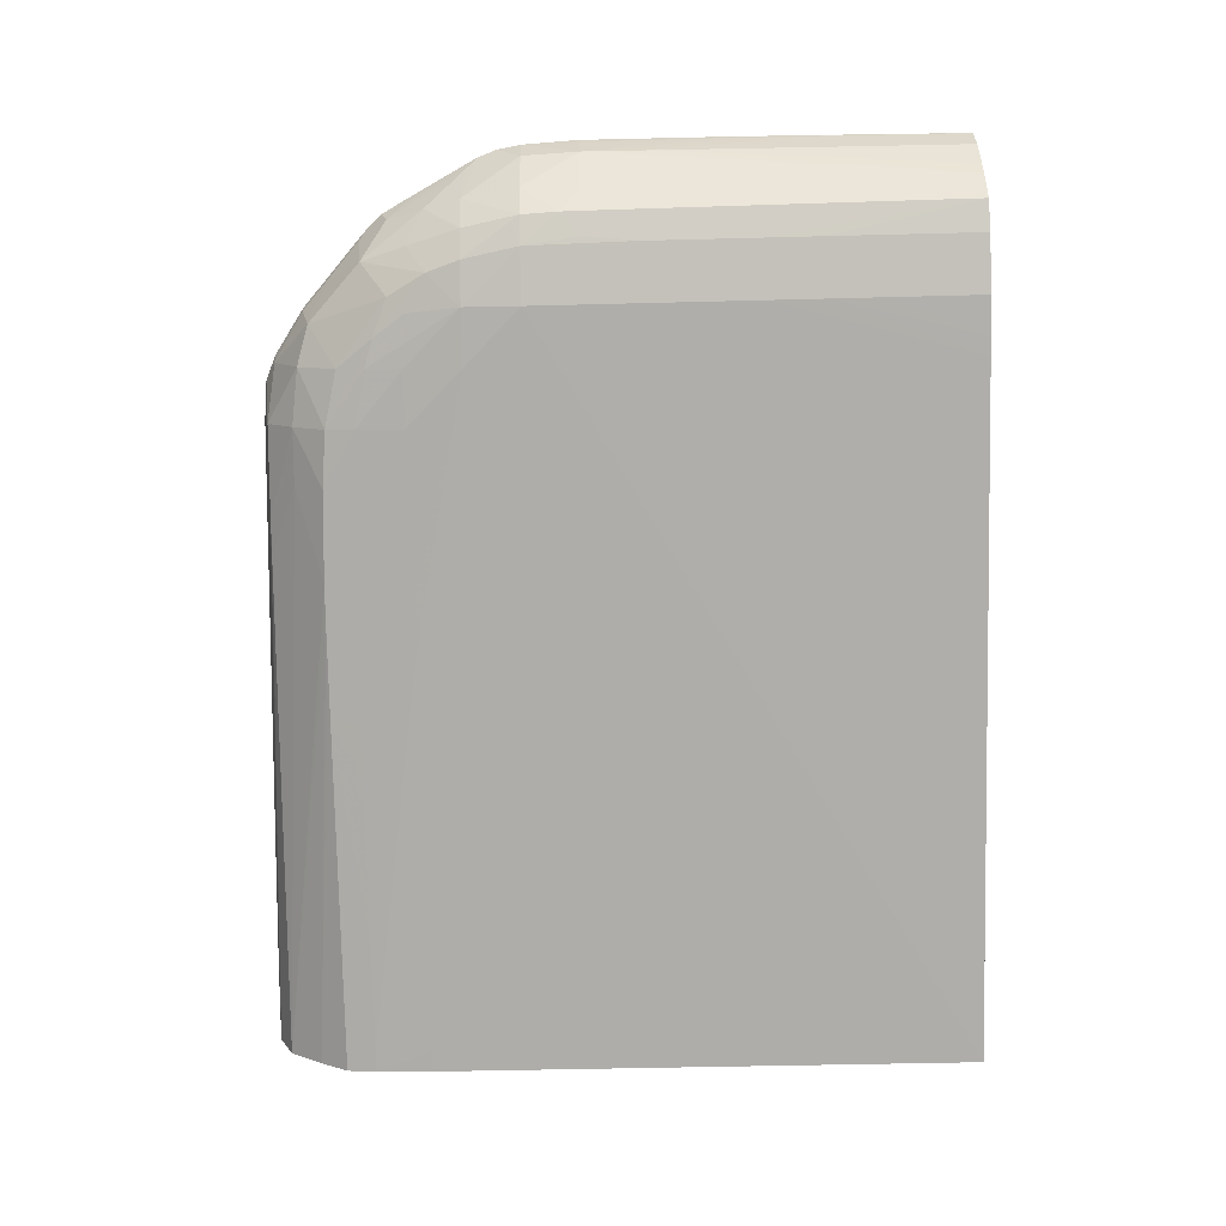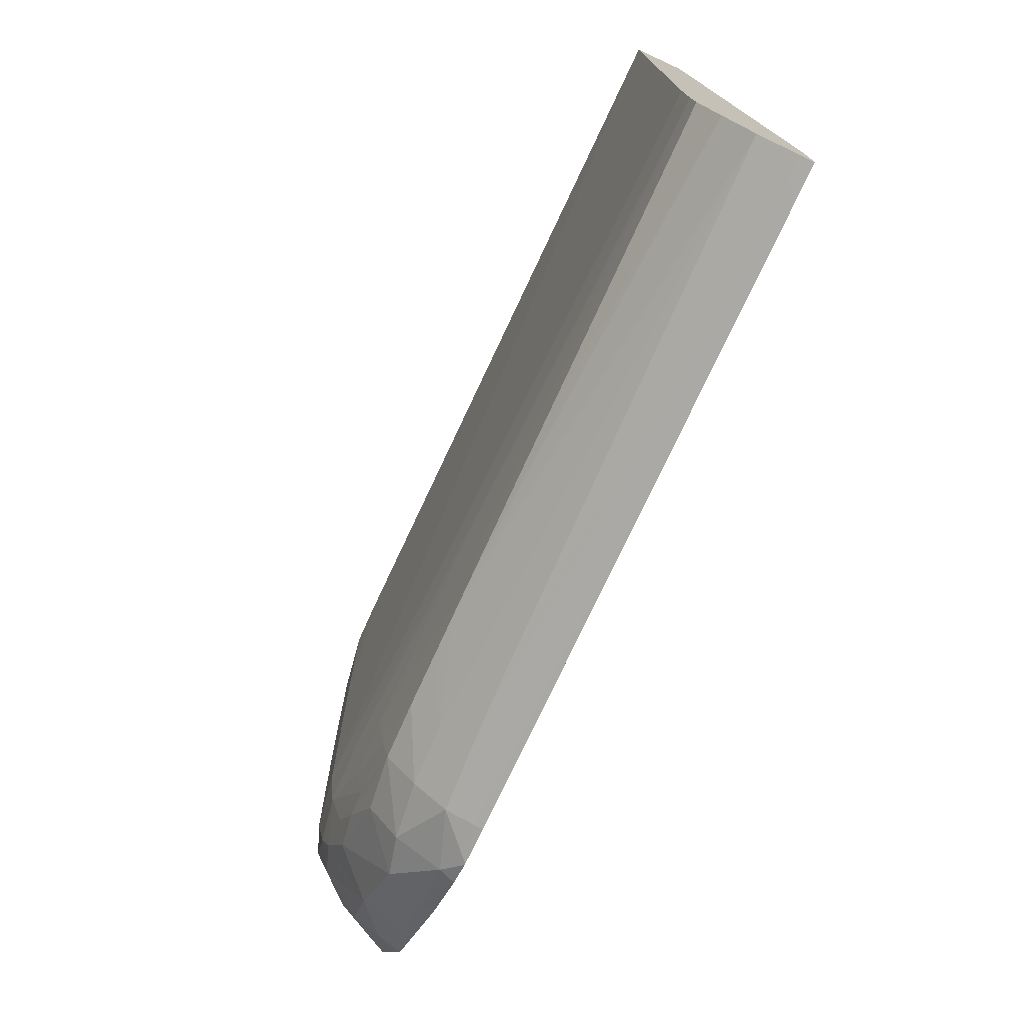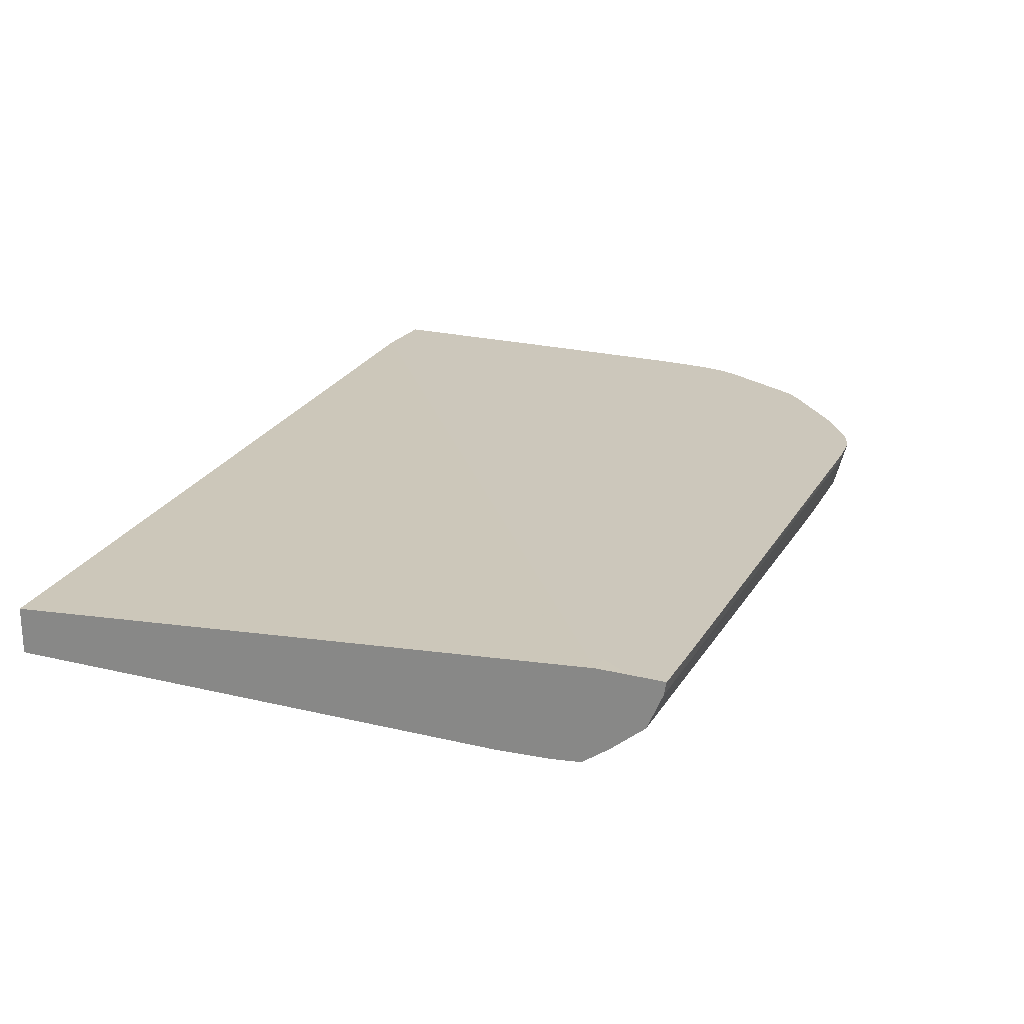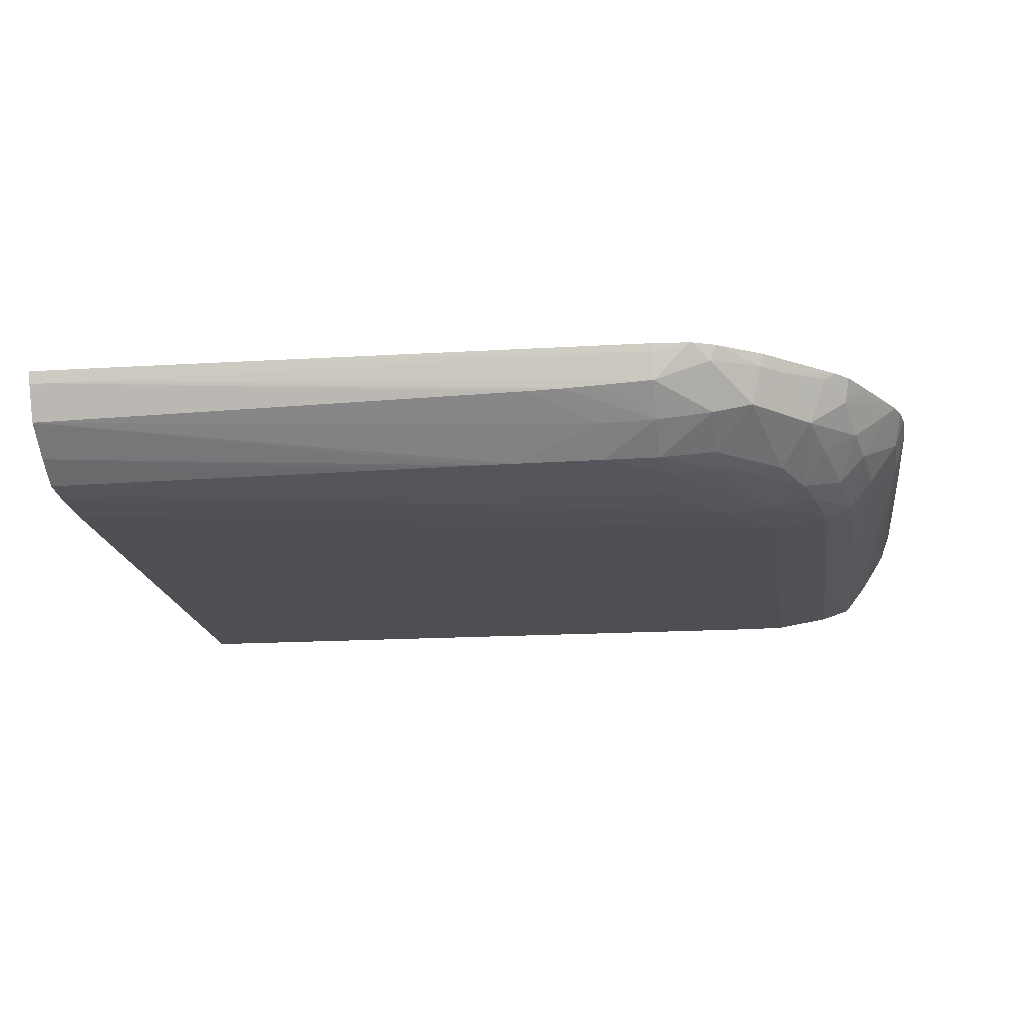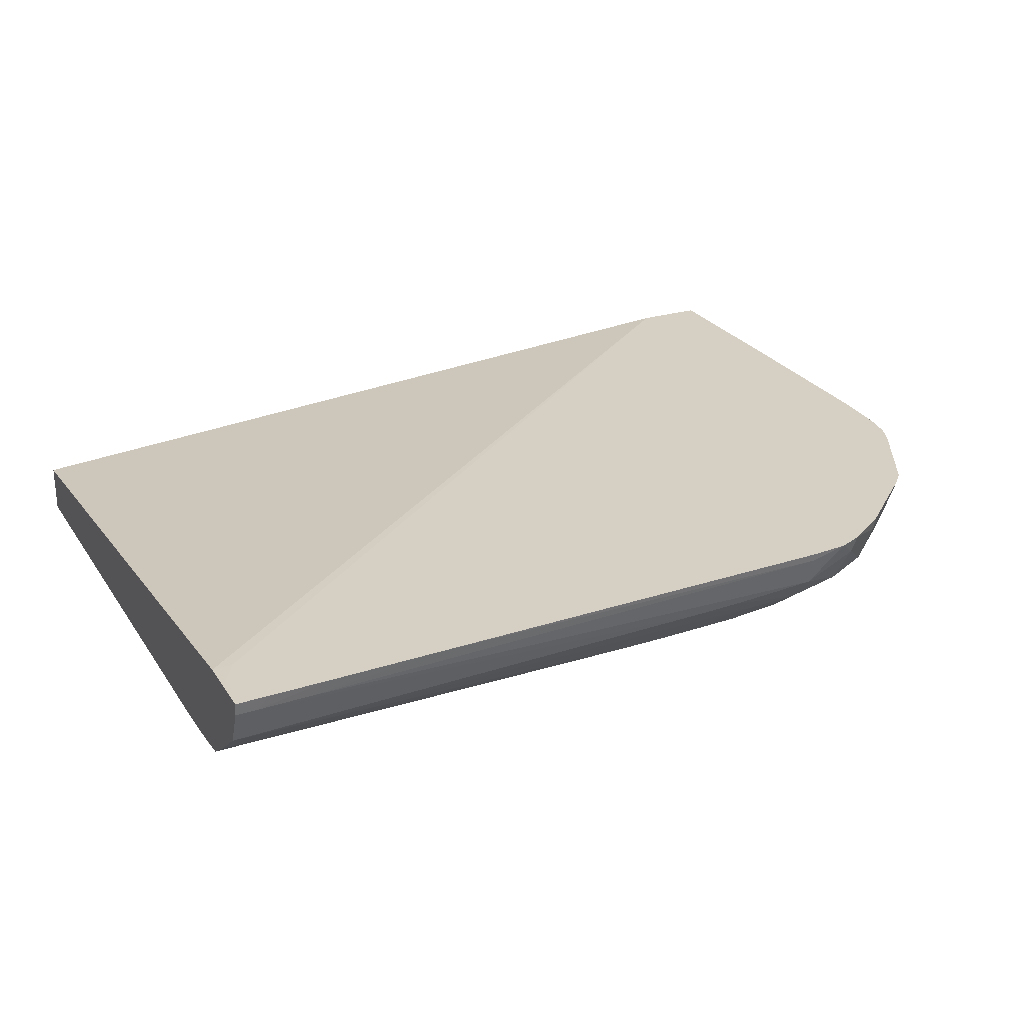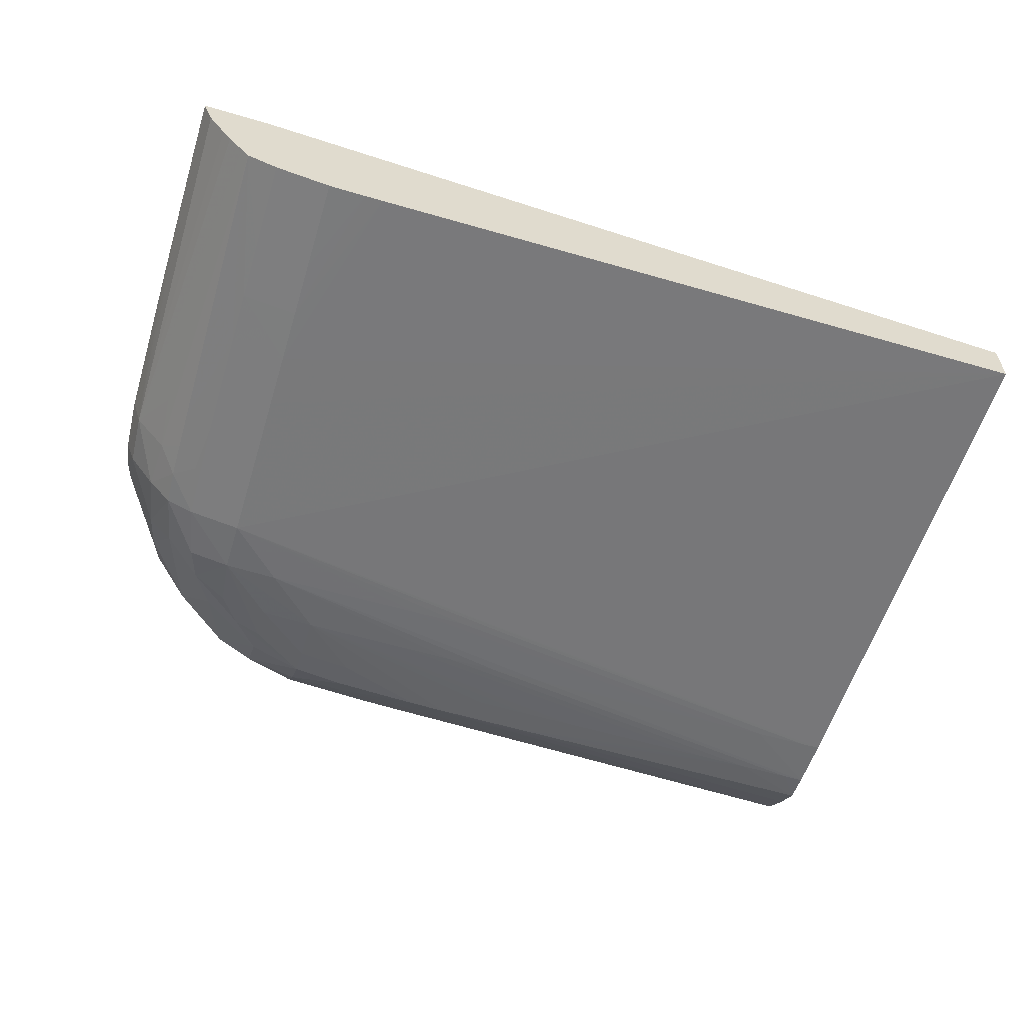
<metadata>
{"format":"obj","ext":"obj","renderer":"f3d","projection":"perspective","resolution":1024,"background":"white","views":[{"elev":-78.3,"azim":91.4,"up":"+Z"},{"elev":-75.0,"azim":-114.7,"up":"+Y"},{"elev":21.6,"azim":-65.5,"up":"+Z"},{"elev":-18.0,"azim":8.3,"up":"+Z"},{"elev":26.2,"azim":-25.8,"up":"+Z"},{"elev":-58.2,"azim":163.1,"up":"+Z"}]}
</metadata>
<code>
v 0.2303 0.0001852 -0.05799
v 0.2301 0.0001852 -0.05835
v 0.2302 0.0001852 -0.05798
v 0.2303 0.0001799 -0.05798
v 0.2303 -0.000537 -0.058
v 0.2301 -0.002685 -0.05858
v 0.2301 0.0001852 -0.05853
v 0.2303 -0.002685 -0.05804
v 0.2289 0.0001852 -0.05798
v 0.2303 -0.000537 -0.05798
v 0.2303 -0.00161 -0.05798
v 0.2303 -0.002685 -0.05798
v 0.2297 0.0001852 -0.05906
v 0.2301 -0.005905 -0.05863
v 0.2303 -0.003758 -0.05806
v 0.2301 -0.006977 -0.05864
v 0.2131 0.0001852 -0.05919
v 0.2131 -0.01206 -0.05799
v 0.2135 -0.01205 -0.05798
v 0.2303 -0.003758 -0.05798
v 0.2296 0.0001852 -0.05931
v 0.2303 -0.004832 -0.05807
v 0.2303 -0.006977 -0.0581
v 0.2302 -0.008028 -0.05798
v 0.2302 -0.00805 -0.05798
v 0.2301 -0.00805 -0.05852
v 0.2295 -0.00805 -0.05928
v 0.2295 -0.006981 -0.05941
v 0.2296 -0.005905 -0.05931
v 0.2291 0.0001852 -0.05987
v 0.2293 0.0001852 -0.05969
v 0.2131 0.0001852 -0.06014
v 0.2131 -0.01267 -0.05798
v 0.2303 -0.004832 -0.05798
v 0.2303 -0.006977 -0.05798
v 0.2303 -0.007109 -0.05798
v 0.2302 -0.008514 -0.05798
v 0.2293 -0.009123 -0.0591
v 0.2291 -0.00805 -0.05982
v 0.2291 -0.007341 -0.05984
v 0.2291 -0.000537 -0.05987
v 0.2291 -0.006626 -0.05985
v 0.2291 -0.005905 -0.05985
v 0.2291 -0.002685 -0.05986
v 0.2286 -0.003758 -0.06006
v 0.2286 -0.002685 -0.06006
v 0.2286 -0.00161 -0.06006
v 0.2286 -0.000537 -0.06006
v 0.2286 0.0001852 -0.06006
v 0.2131 -0.0102 -0.05998
v 0.2264 0.0001852 -0.06024
v 0.2275 -0.003758 -0.06023
v 0.2275 -0.004832 -0.06023
v 0.2275 -0.005905 -0.06022
v 0.2275 -0.00805 -0.06021
v 0.2131 -0.01335 -0.05798
v 0.23 -0.008851 -0.05798
v 0.2292 -0.009809 -0.05889
v 0.2288 -0.009123 -0.05964
v 0.2298 -0.009065 -0.05819
v 0.2283 -0.009123 -0.05996
v 0.2285 -0.00805 -0.06003
v 0.2287 -0.006981 -0.06
v 0.2286 -0.005905 -0.06004
v 0.2286 -0.004832 -0.06005
v 0.2275 -0.002685 -0.06024
v 0.2275 -0.00161 -0.06024
v 0.2275 -0.000537 -0.06024
v 0.2275 0.0001852 -0.06024
v 0.2135 -0.0102 -0.05999
v 0.2131 -0.01127 -0.05992
v 0.2268 0.0001852 -0.06024
v 0.2275 -0.009123 -0.06011
v 0.2264 -0.009123 -0.06014
v 0.2243 -0.009123 -0.06013
v 0.2232 -0.009123 -0.06012
v 0.2221 -0.009123 -0.06012
v 0.221 -0.009123 -0.06011
v 0.2138 -0.01334 -0.05798
v 0.2131 -0.01331 -0.05824
v 0.2135 -0.0133 -0.05824
v 0.2299 -0.009142 -0.05798
v 0.229 -0.01052 -0.05844
v 0.2283 -0.01099 -0.05901
v 0.2285 -0.01013 -0.05931
v 0.2281 -0.009745 -0.05988
v 0.2146 -0.0102 -0.06
v 0.2157 -0.0102 -0.06001
v 0.22 -0.0102 -0.06004
v 0.2135 -0.01127 -0.05993
v 0.2131 -0.01183 -0.05986
v 0.2274 -0.01014 -0.05992
v 0.2269 -0.01074 -0.05985
v 0.2264 -0.01089 -0.05988
v 0.2264 -0.0102 -0.06
v 0.2253 -0.0102 -0.06004
v 0.2232 -0.0102 -0.06004
v 0.2221 -0.0102 -0.06004
v 0.221 -0.0102 -0.06004
v 0.2149 -0.01331 -0.05798
v 0.2131 -0.0132 -0.0585
v 0.2146 -0.01327 -0.05824
v 0.2131 -0.01301 -0.05893
v 0.2229 -0.01289 -0.05878
v 0.2236 -0.01288 -0.05876
v 0.2293 -0.01018 -0.05798
v 0.2293 -0.01018 -0.05814
v 0.2291 -0.01066 -0.05798
v 0.2288 -0.01095 -0.05798
v 0.2286 -0.01107 -0.05814
v 0.2279 -0.01169 -0.05824
v 0.2272 -0.01199 -0.05894
v 0.2277 -0.01046 -0.05973
v 0.2146 -0.01127 -0.05993
v 0.2131 -0.01237 -0.05947
v 0.2146 -0.01183 -0.05985
v 0.2264 -0.01143 -0.05967
v 0.2253 -0.01166 -0.05981
v 0.2253 -0.01112 -0.05991
v 0.2243 -0.01121 -0.05991
v 0.2225 -0.0118 -0.05984
v 0.2218 -0.01181 -0.05985
v 0.221 -0.01127 -0.05992
v 0.22 -0.01127 -0.05992
v 0.2189 -0.01127 -0.05992
v 0.2167 -0.01127 -0.05992
v 0.2157 -0.01127 -0.05992
v 0.217 -0.01325 -0.05798
v 0.2243 -0.01287 -0.05873
v 0.2253 -0.01285 -0.05867
v 0.2253 -0.01297 -0.05814
v 0.2243 -0.01233 -0.0593
v 0.2253 -0.01231 -0.05927
v 0.2292 -0.0104 -0.05798
v 0.2278 -0.01181 -0.05798
v 0.2274 -0.01217 -0.05798
v 0.2273 -0.01216 -0.05824
v 0.2264 -0.01272 -0.05829
v 0.2264 -0.01219 -0.05913
v 0.22 -0.01182 -0.05985
v 0.2189 -0.01182 -0.05985
v 0.2178 -0.01182 -0.05985
v 0.221 -0.01181 -0.05985
v 0.2243 -0.01175 -0.05983
v 0.2232 -0.01178 -0.05984
v 0.2253 -0.013 -0.05798
v 0.2261 -0.01294 -0.05798
v 0.2265 -0.01274 -0.05798
v 0.2261 -0.01293 -0.05798
f 1 2 7
f 1 7 13
f 1 13 21
f 1 21 31
f 1 31 30
f 1 30 49
f 1 49 69
f 1 69 72
f 1 72 51
f 1 51 32
f 1 32 17
f 1 17 9
f 1 9 3
f 1 3 4
f 1 4 5
f 1 5 2
f 2 6 7
f 2 5 8
f 2 8 6
f 3 9 19
f 3 19 33
f 3 33 56
f 3 56 79
f 3 79 100
f 3 100 128
f 3 128 146
f 3 146 147
f 3 147 149
f 3 149 148
f 3 148 136
f 3 136 135
f 3 135 109
f 3 109 108
f 3 108 134
f 3 134 106
f 3 106 82
f 3 82 57
f 3 57 37
f 3 37 25
f 3 25 24
f 3 24 36
f 3 36 35
f 3 35 34
f 3 34 20
f 3 20 12
f 3 12 11
f 3 11 10
f 3 10 4
f 4 10 5
f 5 10 11
f 5 11 12
f 5 12 8
f 6 13 7
f 6 8 14
f 6 14 13
f 8 12 15
f 8 15 16
f 8 16 14
f 9 17 18
f 9 18 19
f 12 20 15
f 13 14 21
f 14 16 21
f 15 20 22
f 15 22 16
f 16 22 23
f 16 23 24
f 16 24 25
f 16 25 26
f 16 26 27
f 16 27 28
f 16 28 29
f 16 29 30
f 16 30 31
f 16 31 21
f 17 32 50
f 17 50 71
f 17 71 91
f 17 91 115
f 17 115 103
f 17 103 101
f 17 101 80
f 17 80 56
f 17 56 33
f 17 33 18
f 18 33 19
f 20 34 22
f 22 34 23
f 23 34 35
f 23 35 36
f 23 36 24
f 25 37 26
f 26 37 38
f 26 38 27
f 27 38 39
f 27 39 40
f 27 40 28
f 28 41 30
f 28 30 29
f 28 40 42
f 28 42 43
f 28 43 44
f 28 44 41
f 30 41 45
f 30 45 46
f 30 46 47
f 30 47 48
f 30 48 49
f 32 51 52
f 32 52 53
f 32 53 54
f 32 54 55
f 32 55 50
f 37 57 38
f 38 58 59
f 38 59 39
f 38 57 60
f 38 60 58
f 39 59 61
f 39 61 62
f 39 62 40
f 40 62 63
f 40 63 42
f 41 44 45
f 42 63 64
f 42 64 65
f 42 65 45
f 42 45 43
f 43 45 44
f 45 65 55
f 45 55 54
f 45 54 53
f 45 53 52
f 45 52 46
f 46 52 66
f 46 66 47
f 47 66 67
f 47 67 48
f 48 67 49
f 49 67 68
f 49 68 69
f 50 70 71
f 50 55 70
f 51 72 66
f 51 66 52
f 55 65 64
f 55 64 62
f 55 62 73
f 55 73 74
f 55 74 75
f 55 75 76
f 55 76 77
f 55 77 78
f 55 78 70
f 56 80 81
f 56 81 79
f 57 82 60
f 58 60 83
f 58 83 84
f 58 84 85
f 58 85 59
f 59 85 86
f 59 86 61
f 60 82 83
f 61 86 73
f 61 73 62
f 62 64 63
f 66 72 67
f 67 72 68
f 68 72 69
f 70 78 87
f 70 87 71
f 71 87 88
f 71 88 89
f 71 89 90
f 71 90 91
f 73 92 93
f 73 93 94
f 73 94 95
f 73 95 96
f 73 96 74
f 73 86 92
f 74 96 97
f 74 97 98
f 74 98 99
f 74 99 89
f 74 89 75
f 75 89 76
f 76 89 88
f 76 88 77
f 77 88 87
f 77 87 78
f 79 81 100
f 80 101 81
f 81 102 100
f 81 101 103
f 81 103 104
f 81 104 105
f 81 105 102
f 82 106 107
f 82 107 83
f 83 107 108
f 83 108 109
f 83 109 110
f 83 110 84
f 84 110 111
f 84 111 112
f 84 112 113
f 84 113 86
f 84 86 85
f 86 113 93
f 86 93 92
f 89 99 90
f 90 114 91
f 90 99 114
f 91 114 116
f 91 116 115
f 93 117 118
f 93 118 94
f 93 113 117
f 94 118 119
f 94 119 95
f 95 119 96
f 96 119 120
f 96 120 121
f 96 121 122
f 96 122 123
f 96 123 124
f 96 124 125
f 96 125 126
f 96 126 97
f 97 126 127
f 97 127 114
f 97 114 98
f 98 114 99
f 100 102 128
f 102 105 129
f 102 129 130
f 102 130 131
f 102 131 128
f 103 115 122
f 103 122 121
f 103 121 132
f 103 132 104
f 104 132 105
f 105 132 133
f 105 133 129
f 106 134 107
f 107 134 108
f 109 135 111
f 109 111 110
f 111 135 136
f 111 136 137
f 111 137 112
f 112 137 138
f 112 138 139
f 112 139 117
f 112 117 113
f 114 127 140
f 114 140 141
f 114 141 142
f 114 142 116
f 115 116 141
f 115 141 140
f 115 140 143
f 115 143 122
f 116 142 141
f 117 139 118
f 118 139 133
f 118 133 144
f 118 144 119
f 119 144 120
f 120 144 145
f 120 145 121
f 121 145 132
f 122 143 123
f 123 143 124
f 124 143 140
f 124 140 125
f 125 140 126
f 126 140 127
f 128 131 146
f 129 133 130
f 130 133 139
f 130 139 138
f 130 138 147
f 130 147 131
f 131 147 146
f 132 145 144
f 132 144 133
f 136 148 137
f 137 148 138
f 138 148 149
f 138 149 147

</code>
